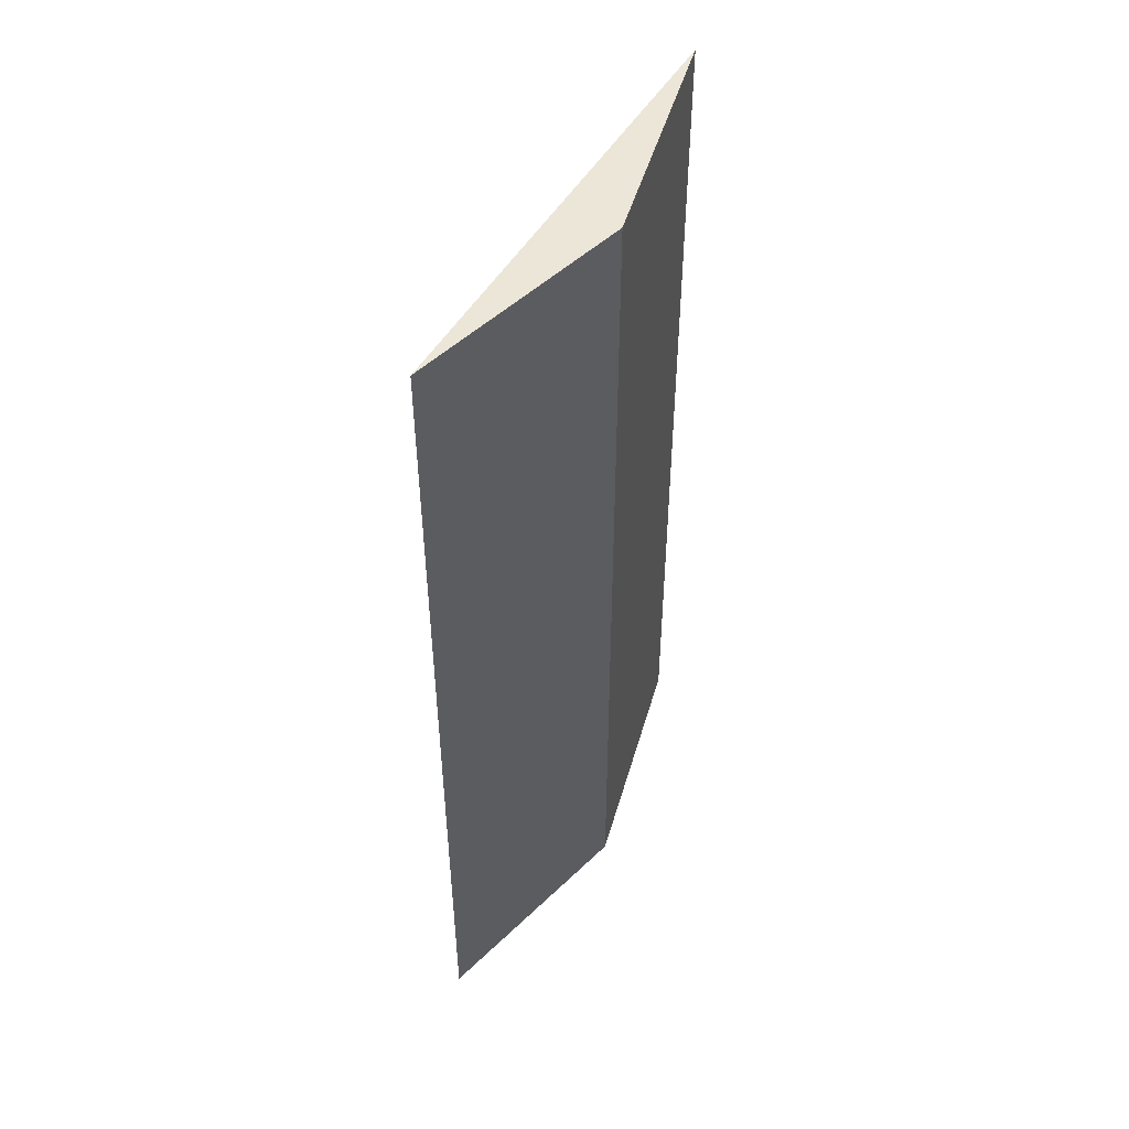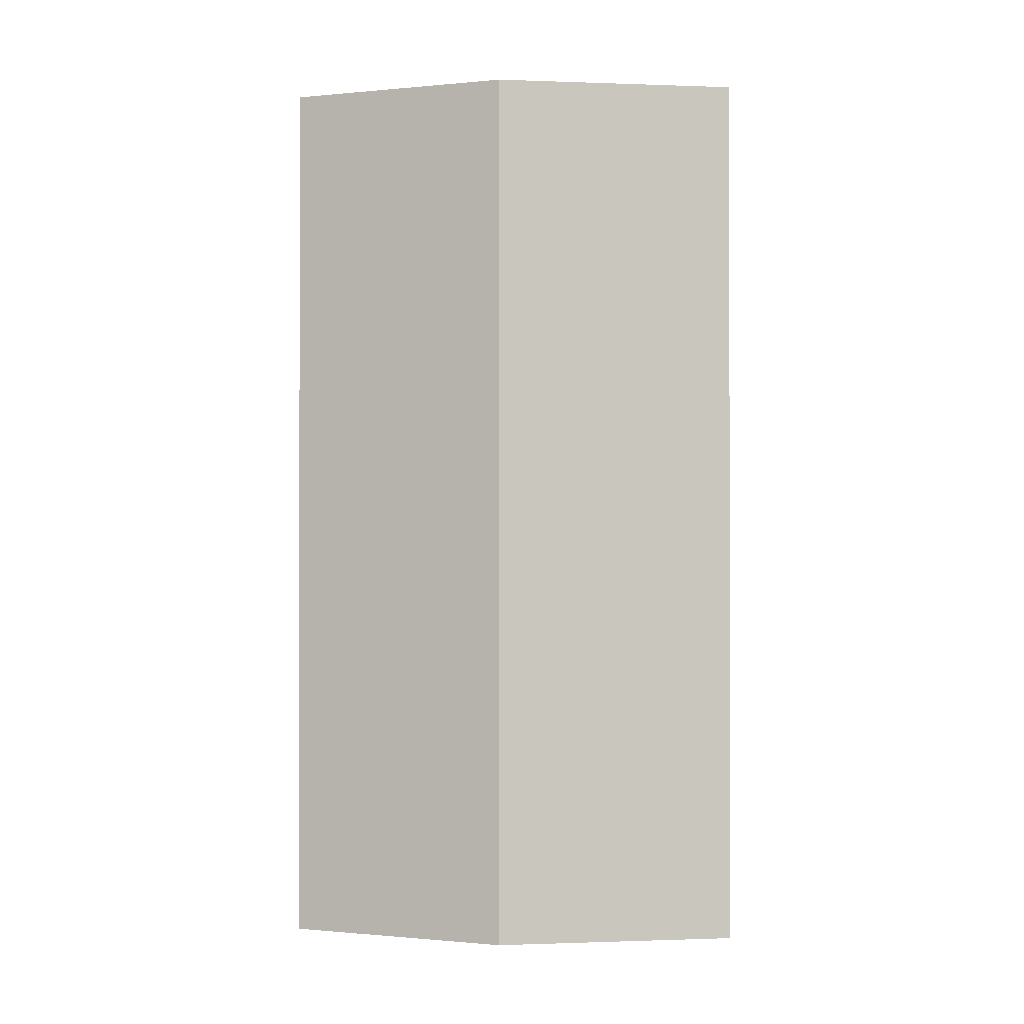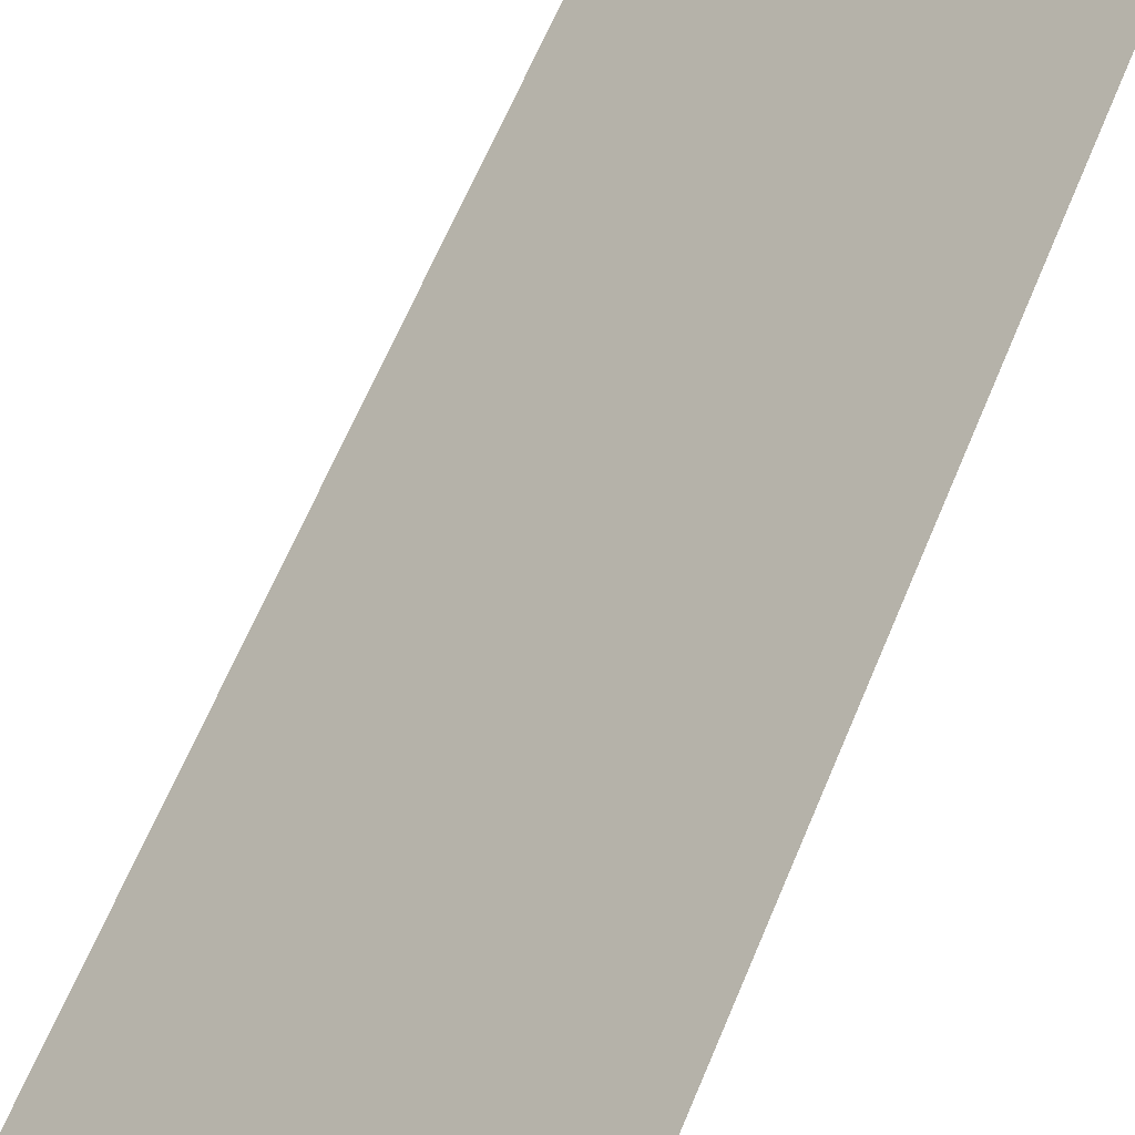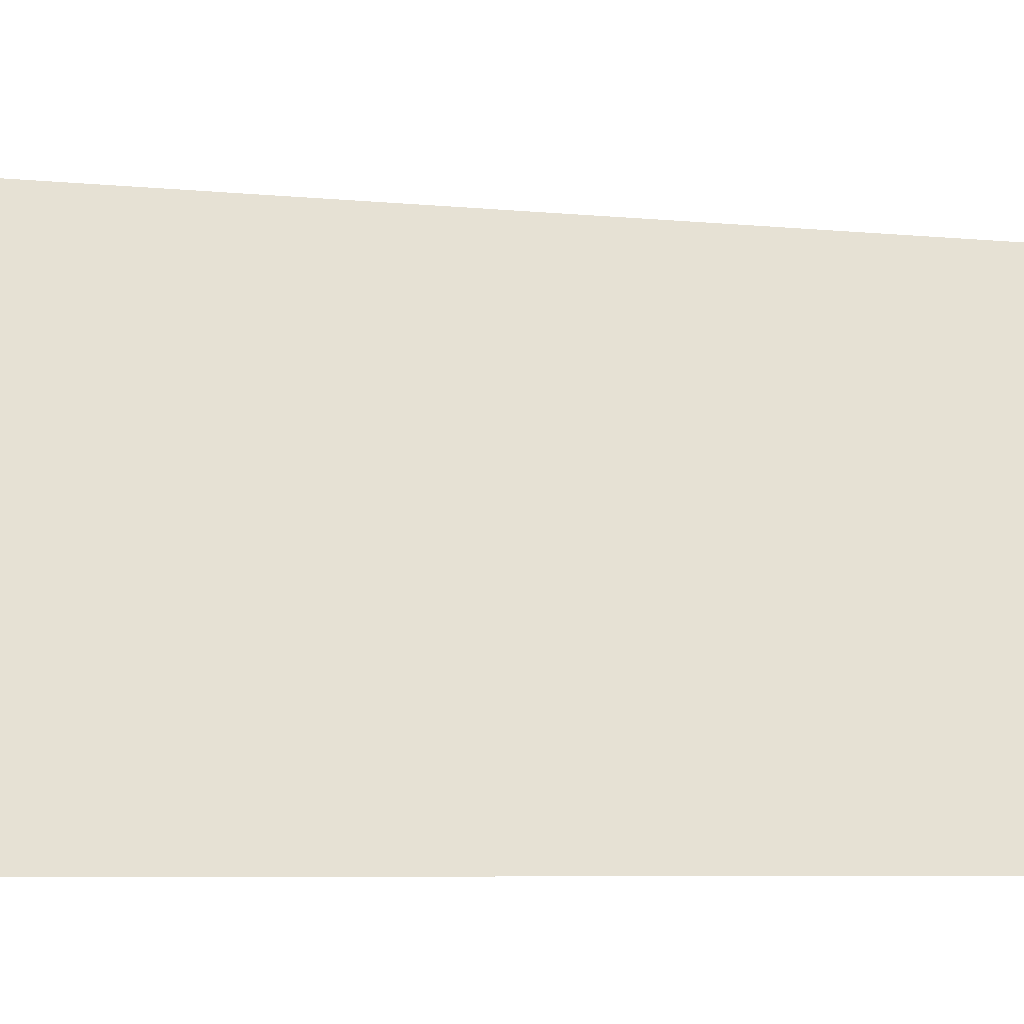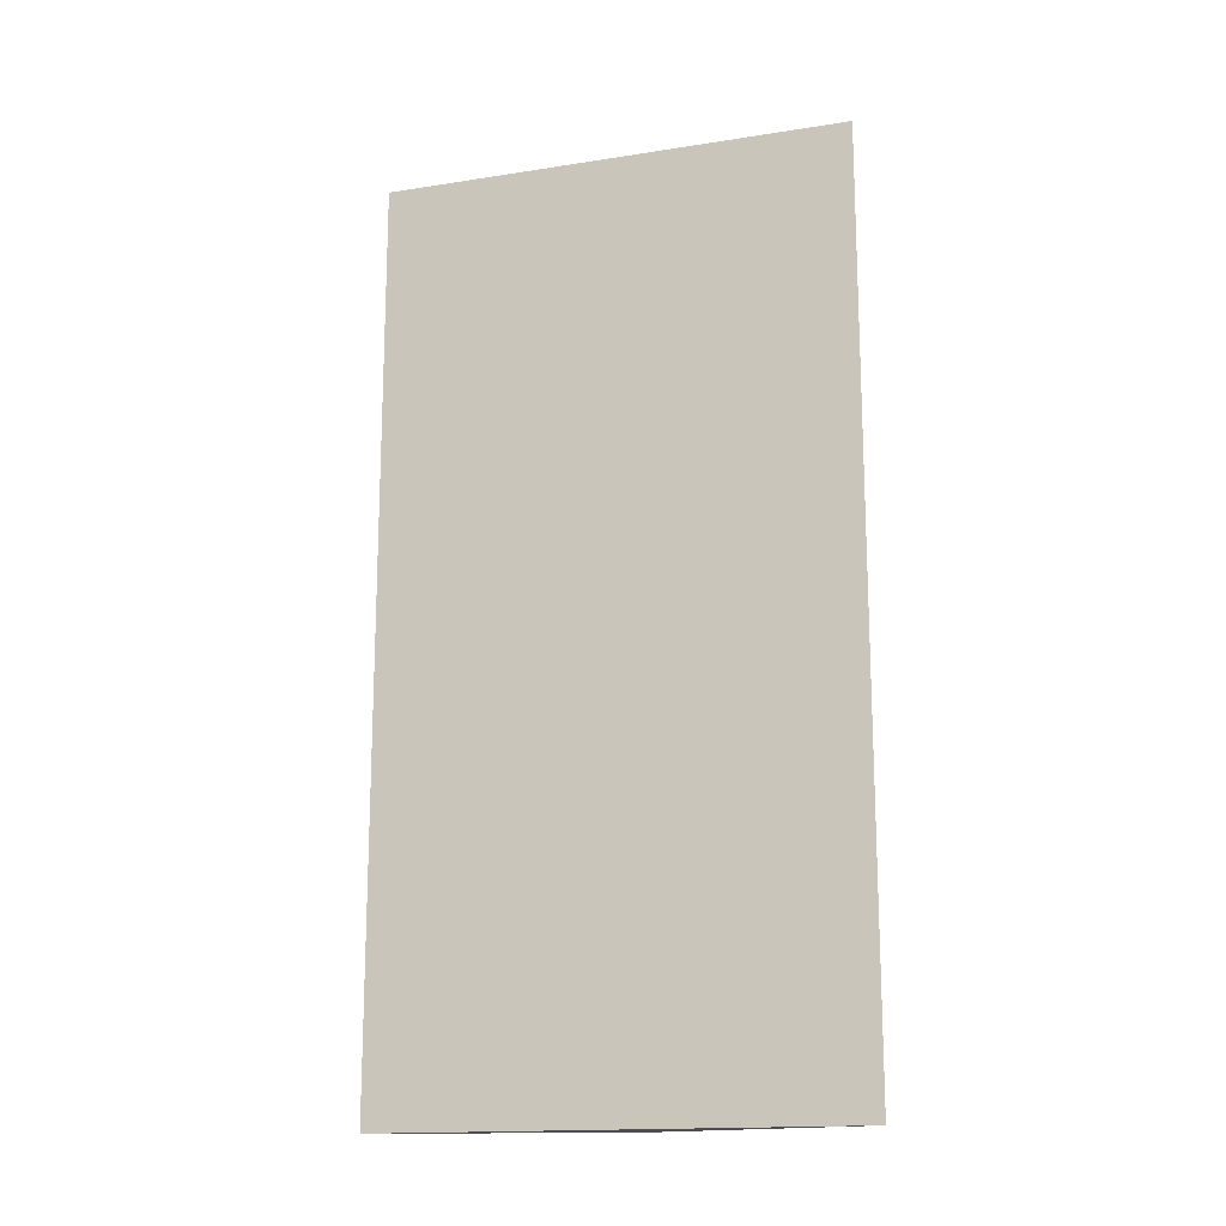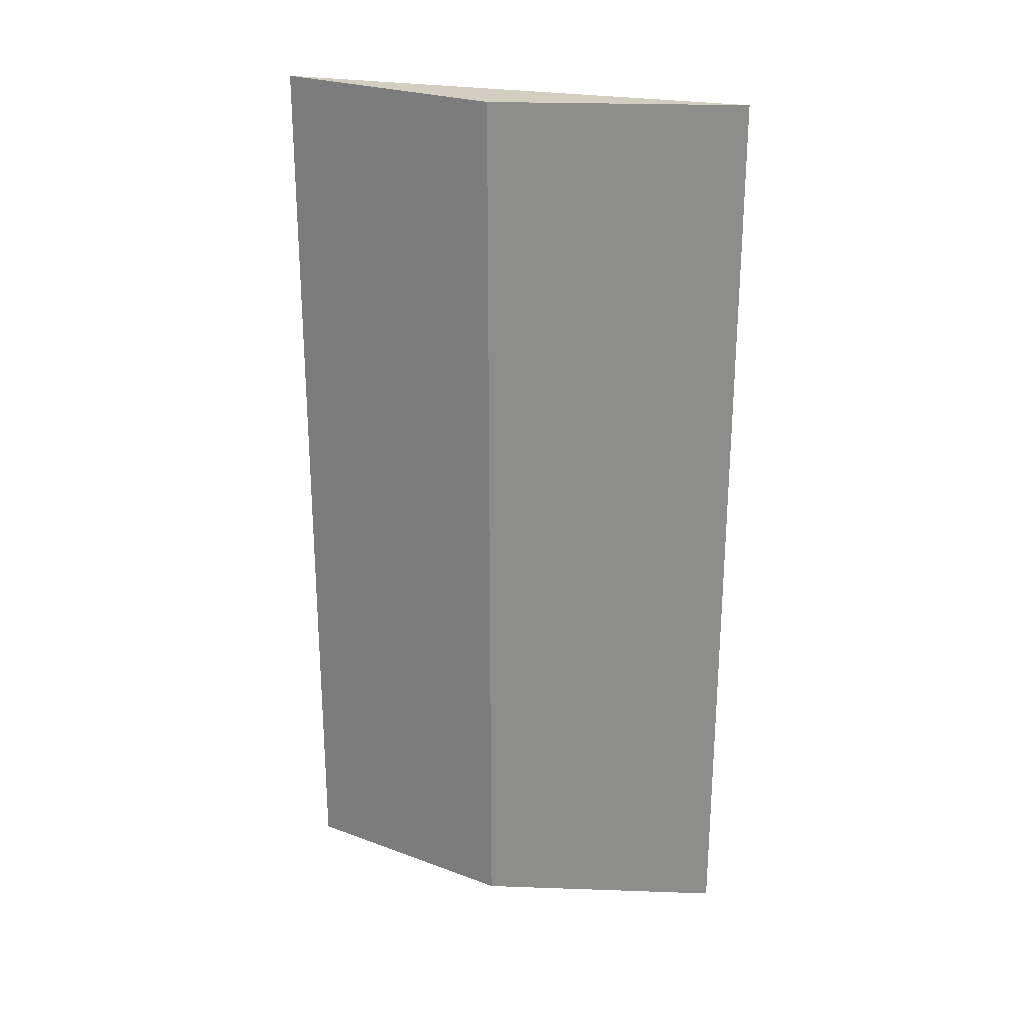
<metadata>
{"format":"obj","ext":"obj","renderer":"f3d","projection":"perspective","resolution":1024,"background":"white","views":[{"elev":49.5,"azim":166.1,"up":"+Y"},{"elev":-0.5,"azim":-127.6,"up":"+Y"},{"elev":60.4,"azim":-158.1,"up":"+Z"},{"elev":-4.8,"azim":68.0,"up":"+Z"},{"elev":-16.0,"azim":64.8,"up":"+Y"},{"elev":25.1,"azim":-116.6,"up":"+Y"}]}
</metadata>
<code>
v 0.006553 0.04959 0.4292
v 0.03589 0.04959 0.398
v 0.006553 0.1329 0.4292
v 0.01787 0.04959 0.4094
v 0.03589 0.1329 0.398
v 0.01787 0.1329 0.4094
f 1 2 3
f 1 3 4
f 2 1 4
f 5 3 2
f 5 2 4
f 6 5 4
f 6 4 3
f 6 3 5

</code>
